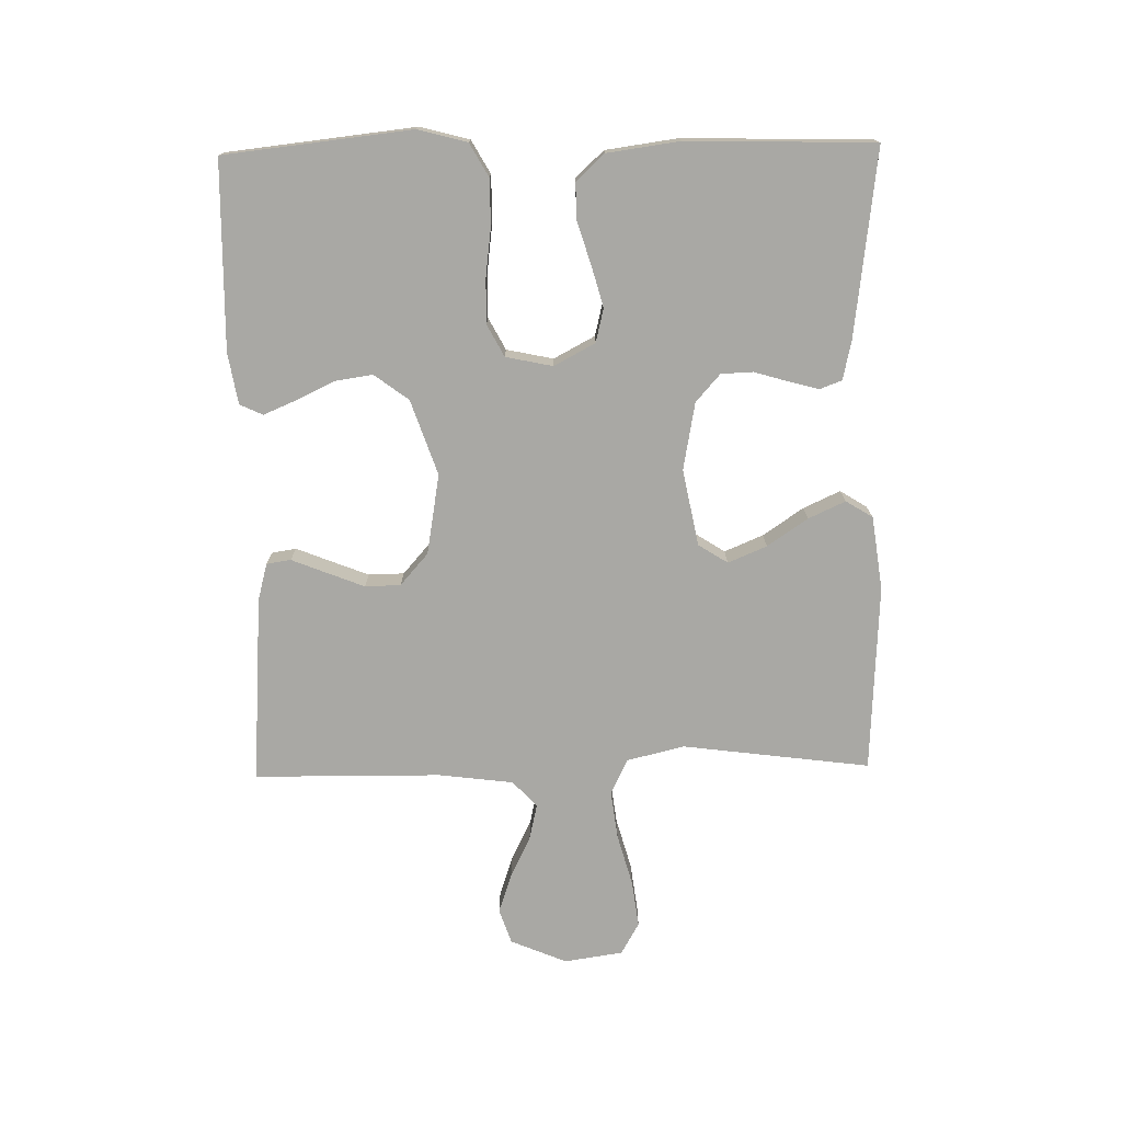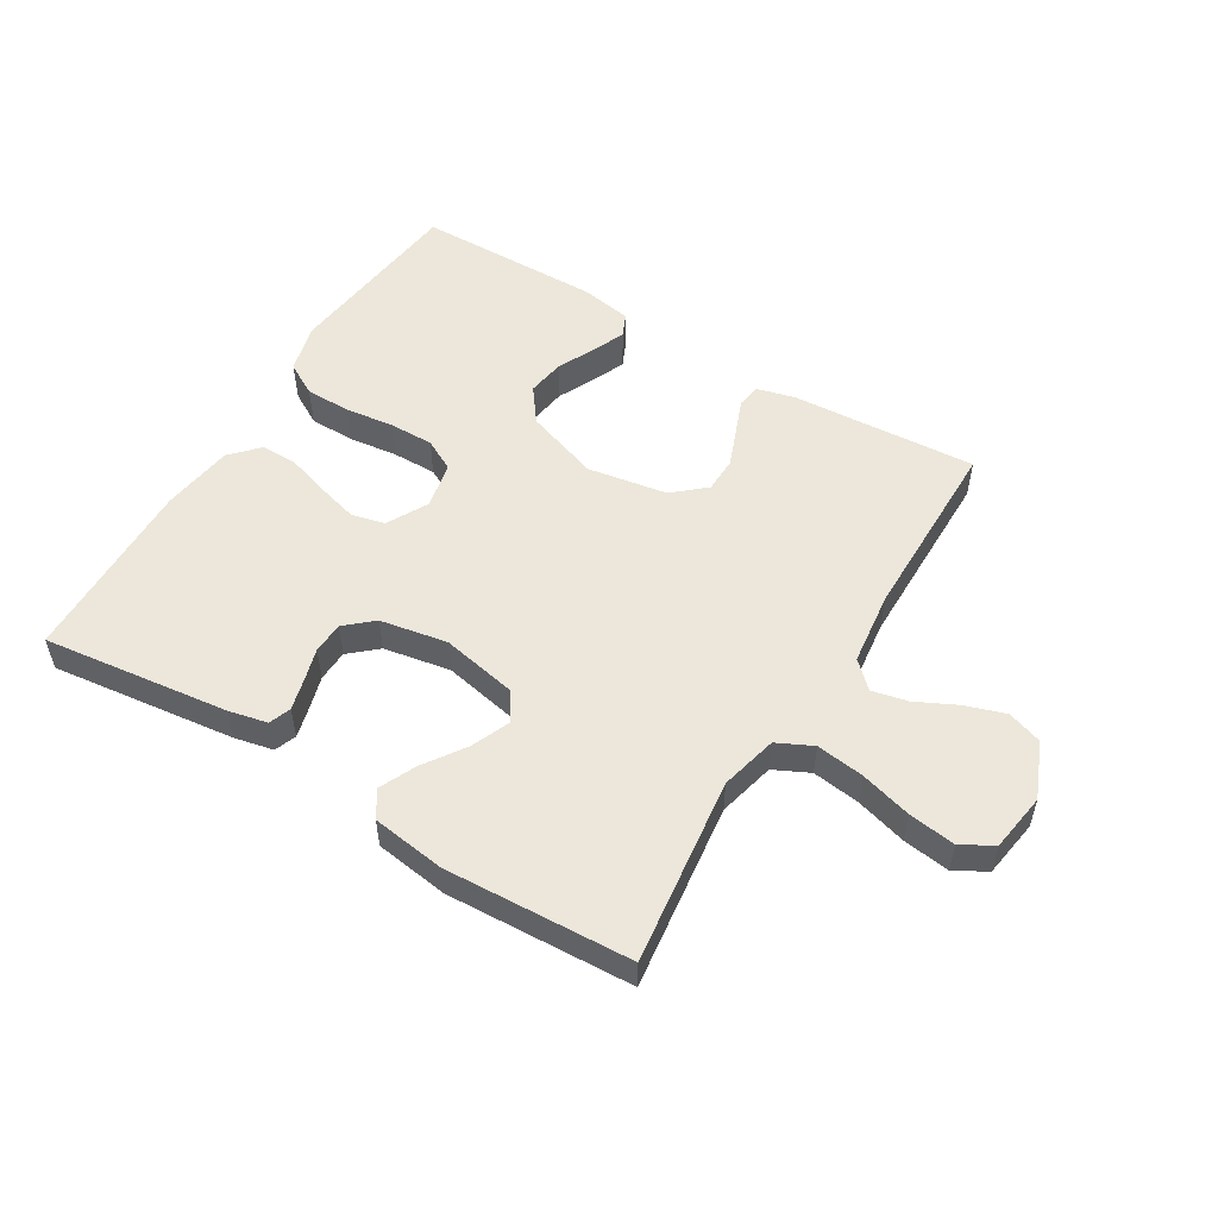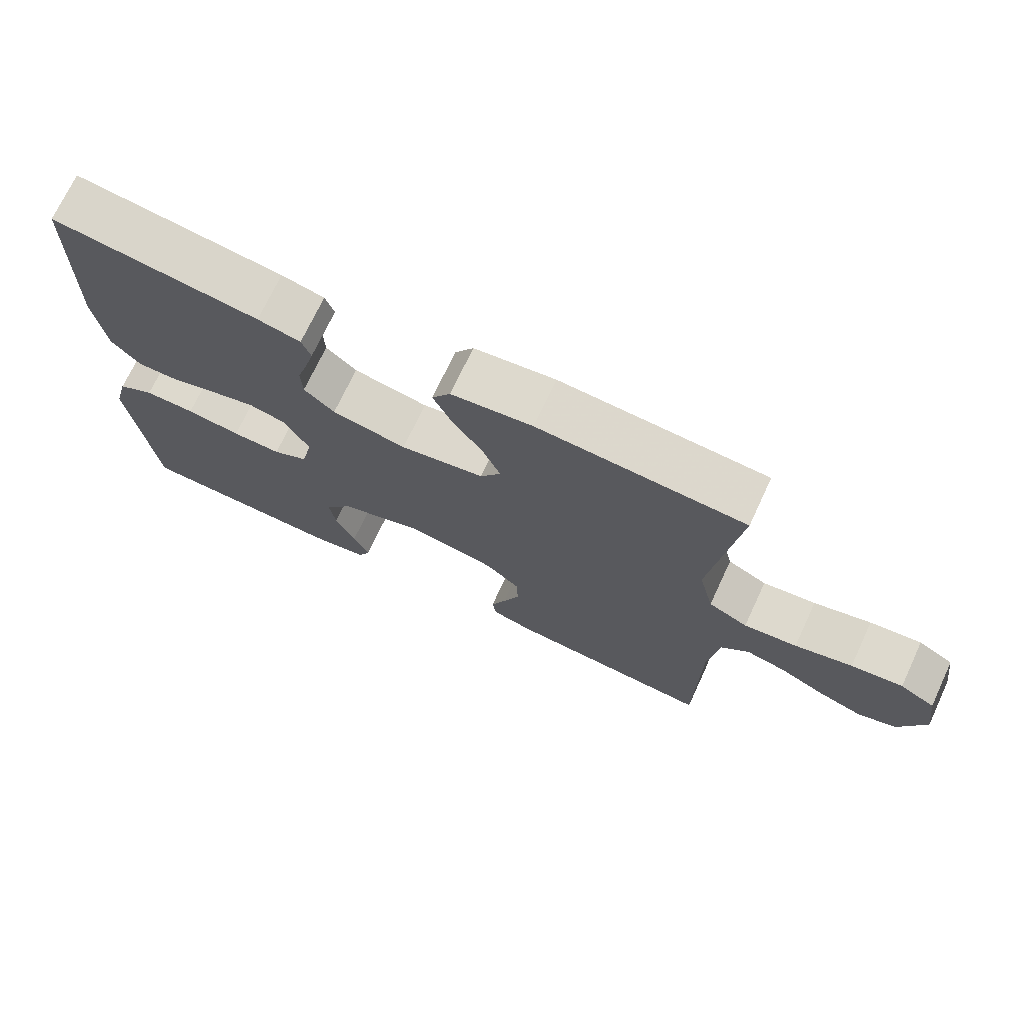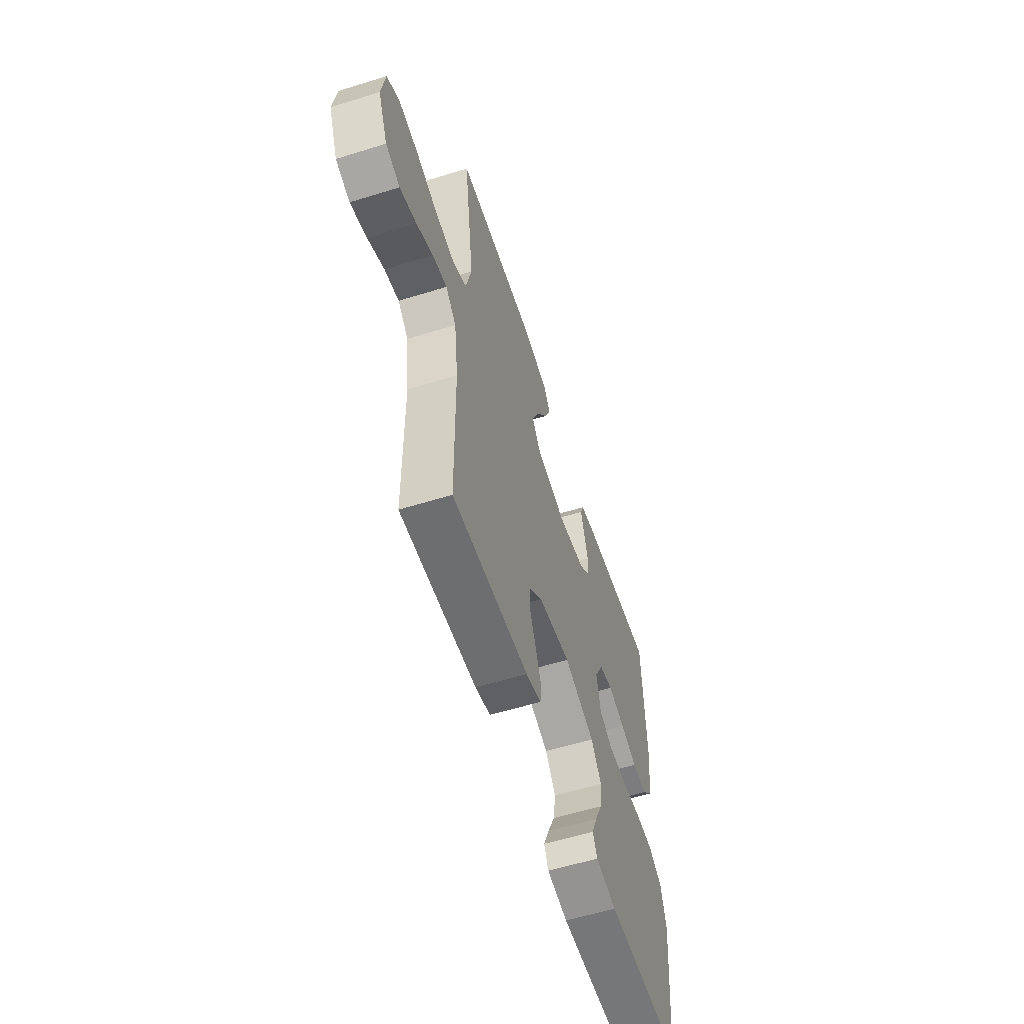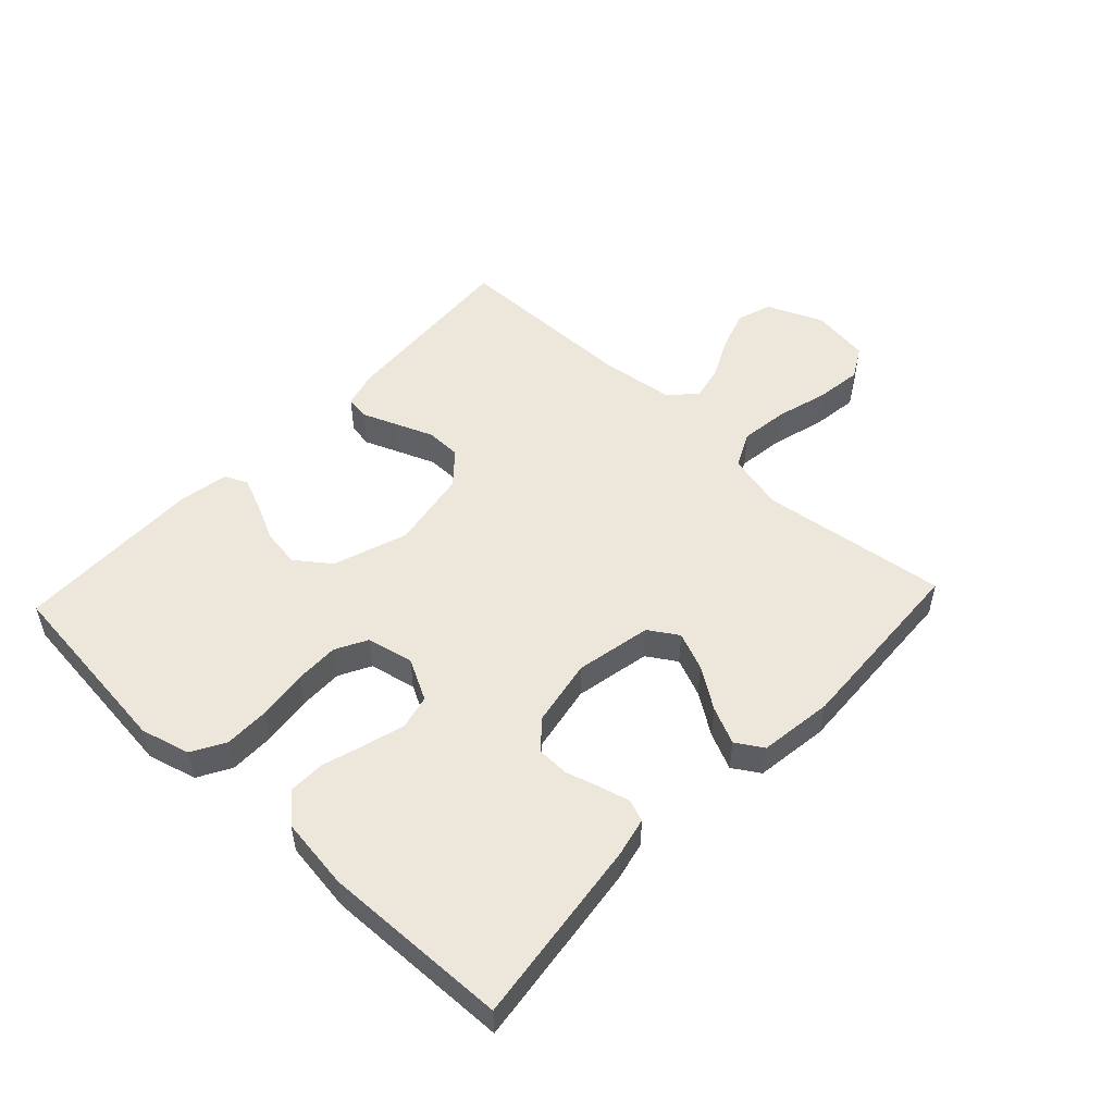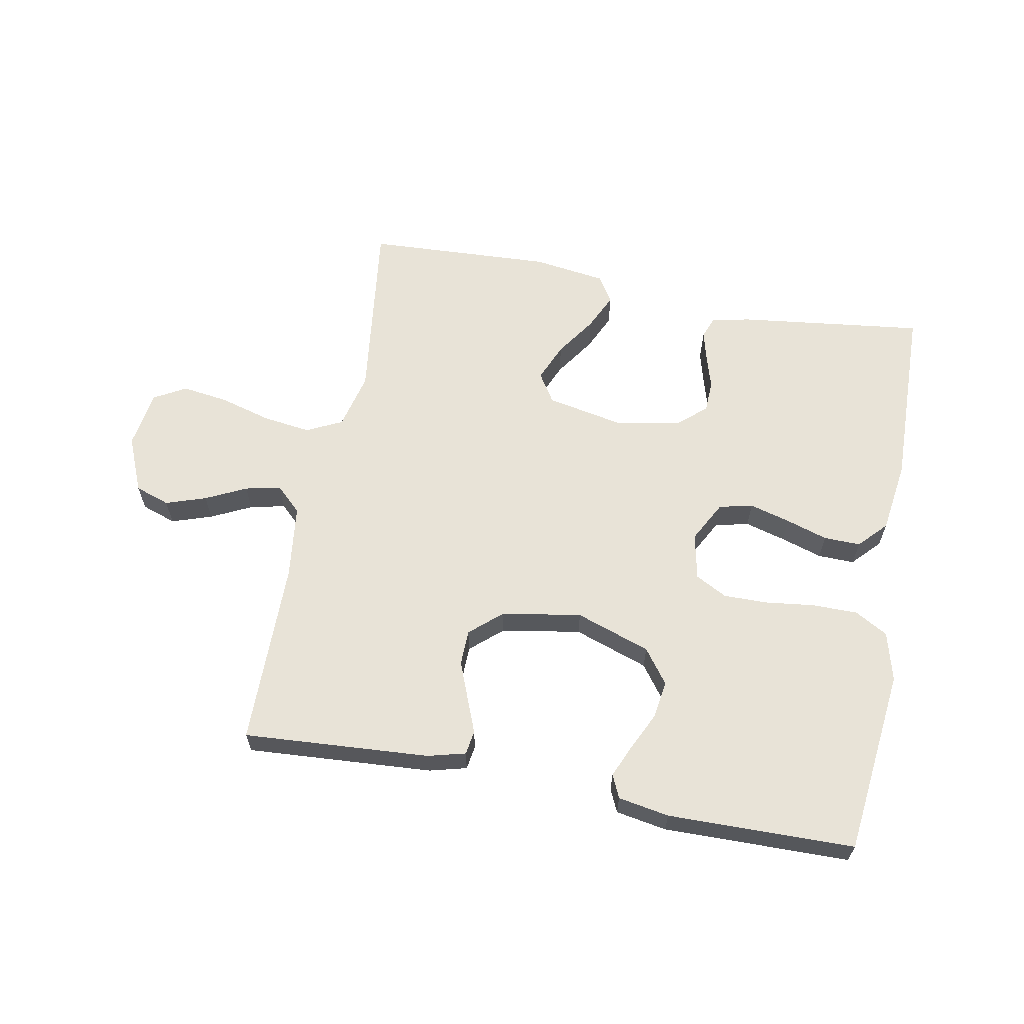
<metadata>
{"format":"obj","ext":"obj","renderer":"f3d","projection":"perspective","resolution":1024,"background":"white","views":[{"elev":-74.9,"azim":-88.9,"up":"+Y"},{"elev":53.3,"azim":31.4,"up":"+Y"},{"elev":72.0,"azim":25.1,"up":"+Z"},{"elev":-58.0,"azim":107.8,"up":"+Z"},{"elev":51.5,"azim":-46.8,"up":"+Y"},{"elev":62.4,"azim":-169.1,"up":"+Y"}]}
</metadata>
<code>
v 0.5 0.07 0.5
v 0.461 0.07 0.2
v 0.483 0.07 0.108
v 0.54 0.07 0.08
v 0.617 0.07 0.09
v 0.7 0.07 0.113
v 0.775 0.07 0.123
v 0.826 0.07 0.094
v 0.84 0.07 0
v 0.802 0.07 -0.09
v 0.746 0.07 -0.109
v 0.681 0.07 -0.087
v 0.616 0.07 -0.055
v 0.559 0.07 -0.042
v 0.518 0.07 -0.081
v 0.503 0.07 -0.2
v 0.5 0.07 -0.5
v 0.2 0.07 -0.479
v 0.14 0.07 -0.463
v 0.134 0.07 -0.424
v 0.156 0.07 -0.369
v 0.18 0.07 -0.308
v 0.179 0.07 -0.251
v 0.128 0.07 -0.206
v 0 0.07 -0.184
v -0.12 0.07 -0.225
v -0.161 0.07 -0.28
v -0.152 0.07 -0.341
v -0.123 0.07 -0.402
v -0.101 0.07 -0.454
v -0.118 0.07 -0.491
v -0.2 0.07 -0.505
v -0.5 0.07 -0.5
v -0.533 0.07 -0.2
v -0.512 0.07 -0.121
v -0.459 0.07 -0.091
v -0.386 0.07 -0.091
v -0.307 0.07 -0.101
v -0.236 0.07 -0.102
v -0.185 0.07 -0.075
v -0.169 0.07 0
v -0.204 0.07 0.066
v -0.258 0.07 0.079
v -0.324 0.07 0.061
v -0.391 0.07 0.04
v -0.45 0.07 0.039
v -0.492 0.07 0.084
v -0.508 0.07 0.2
v -0.5 0.07 0.5
v -0.2 0.07 0.462
v -0.138 0.07 0.448
v -0.125 0.07 0.413
v -0.138 0.07 0.364
v -0.154 0.07 0.31
v -0.152 0.07 0.259
v -0.108 0.07 0.22
v 0 0.07 0.2
v 0.122 0.07 0.224
v 0.152 0.07 0.271
v 0.126 0.07 0.333
v 0.082 0.07 0.398
v 0.055 0.07 0.457
v 0.082 0.07 0.5
v 0.2 0.07 0.516
v 0.5 0 0.5
v 0.461 0 0.2
v 0.483 0 0.108
v 0.54 0 0.08
v 0.617 0 0.09
v 0.7 0 0.113
v 0.775 0 0.123
v 0.826 0 0.094
v 0.84 0 0
v 0.802 0 -0.09
v 0.746 0 -0.109
v 0.681 0 -0.087
v 0.616 0 -0.055
v 0.559 0 -0.042
v 0.518 0 -0.081
v 0.503 0 -0.2
v 0.5 0 -0.5
v 0.2 0 -0.479
v 0.14 0 -0.463
v 0.134 0 -0.424
v 0.156 0 -0.369
v 0.18 0 -0.308
v 0.179 0 -0.251
v 0.128 0 -0.206
v 0 0 -0.184
v -0.12 0 -0.225
v -0.161 0 -0.28
v -0.152 0 -0.341
v -0.123 0 -0.402
v -0.101 0 -0.454
v -0.118 0 -0.491
v -0.2 0 -0.505
v -0.5 0 -0.5
v -0.533 0 -0.2
v -0.512 0 -0.121
v -0.459 0 -0.091
v -0.386 0 -0.091
v -0.307 0 -0.101
v -0.236 0 -0.102
v -0.185 0 -0.075
v -0.169 0 0
v -0.204 0 0.066
v -0.258 0 0.079
v -0.324 0 0.061
v -0.391 0 0.04
v -0.45 0 0.039
v -0.492 0 0.084
v -0.508 0 0.2
v -0.5 0 0.5
v -0.2 0 0.462
v -0.138 0 0.448
v -0.125 0 0.413
v -0.138 0 0.364
v -0.154 0 0.31
v -0.152 0 0.259
v -0.108 0 0.22
v 0 0 0.2
v 0.122 0 0.224
v 0.152 0 0.271
v 0.126 0 0.333
v 0.082 0 0.398
v 0.055 0 0.457
v 0.082 0 0.5
v 0.2 0 0.516
f 64 1 2
f 63 64 2
f 62 63 2
f 61 62 2
f 60 61 2
f 59 60 2 3
f 58 59 3
f 57 58 3 4
f 56 57 4
f 52 53 54
f 51 52 54
f 50 51 54
f 49 50 54
f 48 49 54
f 47 48 54
f 46 47 54
f 45 46 54
f 44 45 54
f 43 44 54 55
f 42 43 55 56
f 36 37 38
f 35 36 38
f 34 35 38
f 33 34 38
f 32 33 38
f 31 32 38
f 30 31 38
f 29 30 38
f 28 29 38
f 27 28 38 39
f 26 27 39 40
f 19 20 21
f 18 19 21
f 17 18 21
f 16 17 21
f 15 16 21 22
f 14 15 22 23
f 11 12 13
f 10 11 13
f 9 10 13
f 8 9 13
f 7 8 13
f 6 7 13
f 5 6 13
f 4 5 13 14
f 56 4 14
f 42 56 14
f 41 42 14
f 25 26 40 41
f 14 23 24
f 14 24 25 41
f 66 65 128
f 66 128 127
f 66 127 126
f 66 126 125
f 66 125 124
f 67 66 124 123
f 67 123 122
f 68 67 122 121
f 68 121 120
f 118 117 116
f 118 116 115
f 118 115 114
f 118 114 113
f 118 113 112
f 118 112 111
f 118 111 110
f 118 110 109
f 118 109 108
f 119 118 108 107
f 120 119 107 106
f 102 101 100
f 102 100 99
f 102 99 98
f 102 98 97
f 102 97 96
f 102 96 95
f 102 95 94
f 102 94 93
f 102 93 92
f 103 102 92 91
f 104 103 91 90
f 85 84 83
f 85 83 82
f 85 82 81
f 85 81 80
f 86 85 80 79
f 87 86 79 78
f 77 76 75
f 77 75 74
f 77 74 73
f 77 73 72
f 77 72 71
f 77 71 70
f 77 70 69
f 78 77 69 68
f 78 68 120
f 78 120 106
f 78 106 105
f 105 104 90 89
f 88 87 78
f 105 89 88 78
f 1 65 66 2
f 2 66 67 3
f 3 67 68 4
f 4 68 69 5
f 5 69 70 6
f 6 70 71 7
f 7 71 72 8
f 8 72 73 9
f 9 73 74 10
f 10 74 75 11
f 11 75 76 12
f 12 76 77 13
f 13 77 78 14
f 14 78 79 15
f 15 79 80 16
f 16 80 81 17
f 17 81 82 18
f 18 82 83 19
f 19 83 84 20
f 20 84 85 21
f 21 85 86 22
f 22 86 87 23
f 23 87 88 24
f 24 88 89 25
f 25 89 90 26
f 26 90 91 27
f 27 91 92 28
f 28 92 93 29
f 29 93 94 30
f 30 94 95 31
f 31 95 96 32
f 32 96 97 33
f 33 97 98 34
f 34 98 99 35
f 35 99 100 36
f 36 100 101 37
f 37 101 102 38
f 38 102 103 39
f 39 103 104 40
f 40 104 105 41
f 41 105 106 42
f 42 106 107 43
f 43 107 108 44
f 44 108 109 45
f 45 109 110 46
f 46 110 111 47
f 47 111 112 48
f 48 112 113 49
f 49 113 114 50
f 50 114 115 51
f 51 115 116 52
f 52 116 117 53
f 53 117 118 54
f 54 118 119 55
f 55 119 120 56
f 56 120 121 57
f 57 121 122 58
f 58 122 123 59
f 59 123 124 60
f 60 124 125 61
f 61 125 126 62
f 62 126 127 63
f 63 127 128 64
f 64 128 65 1

</code>
